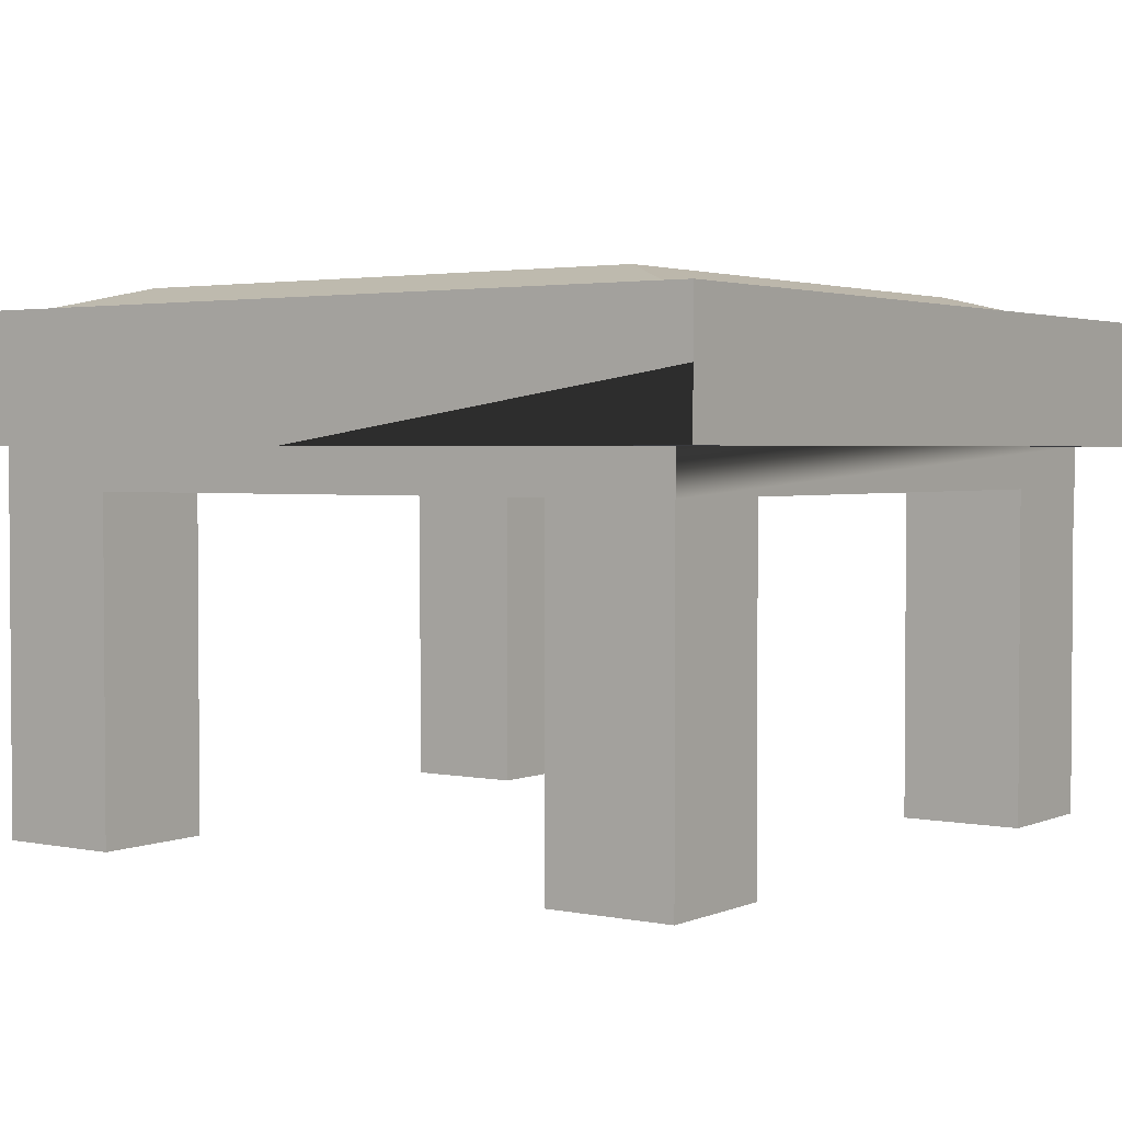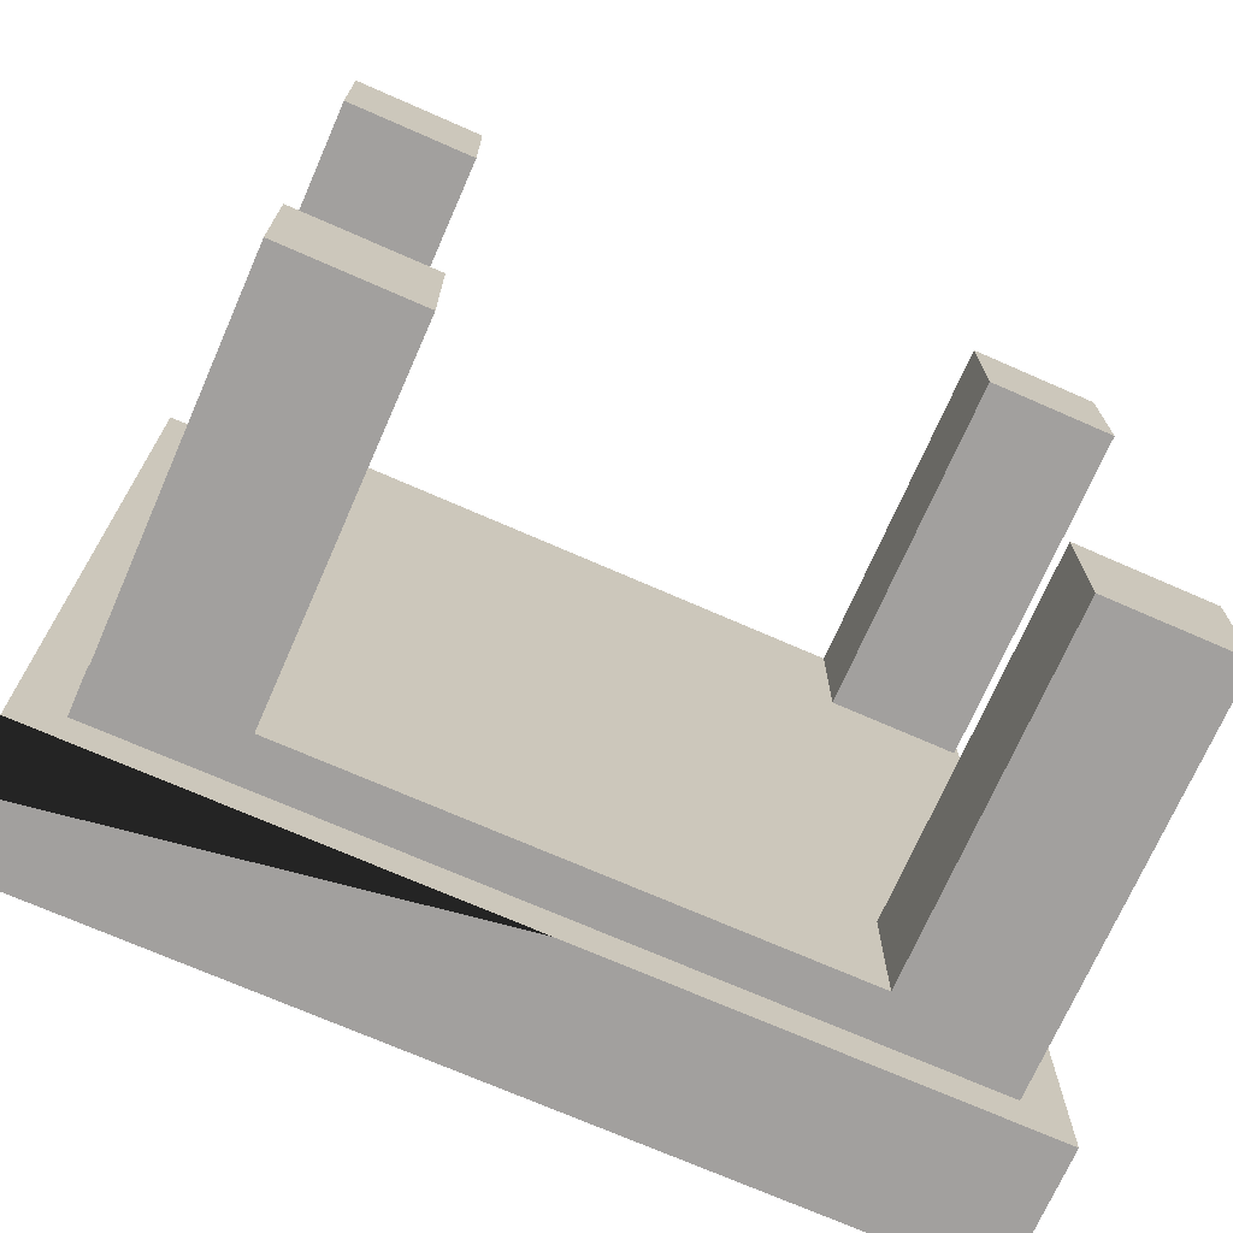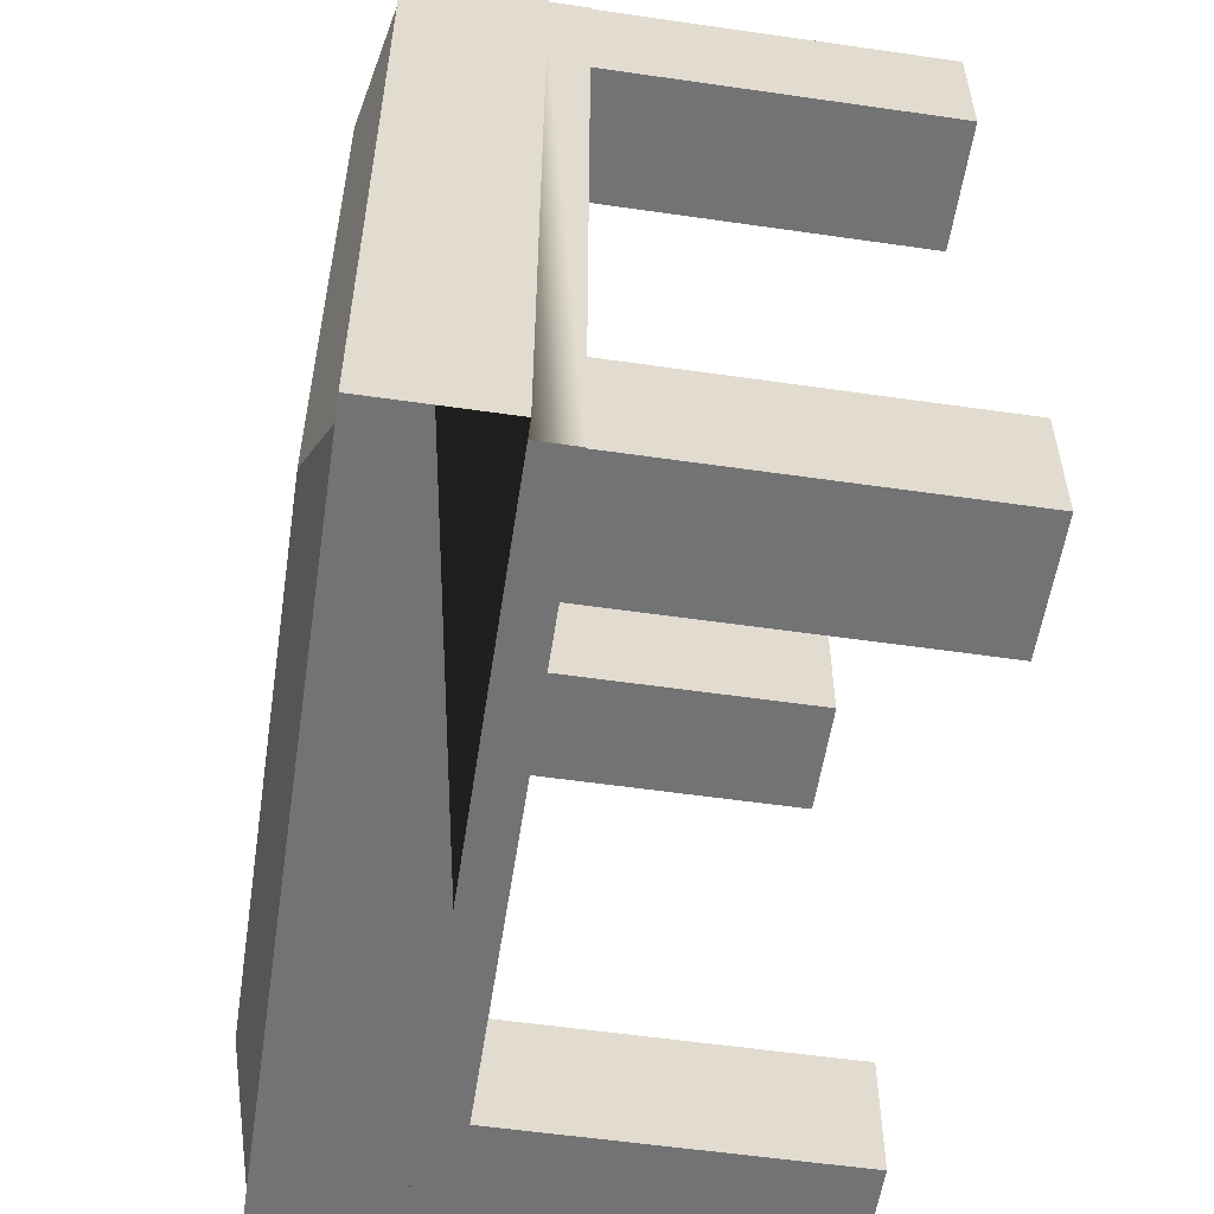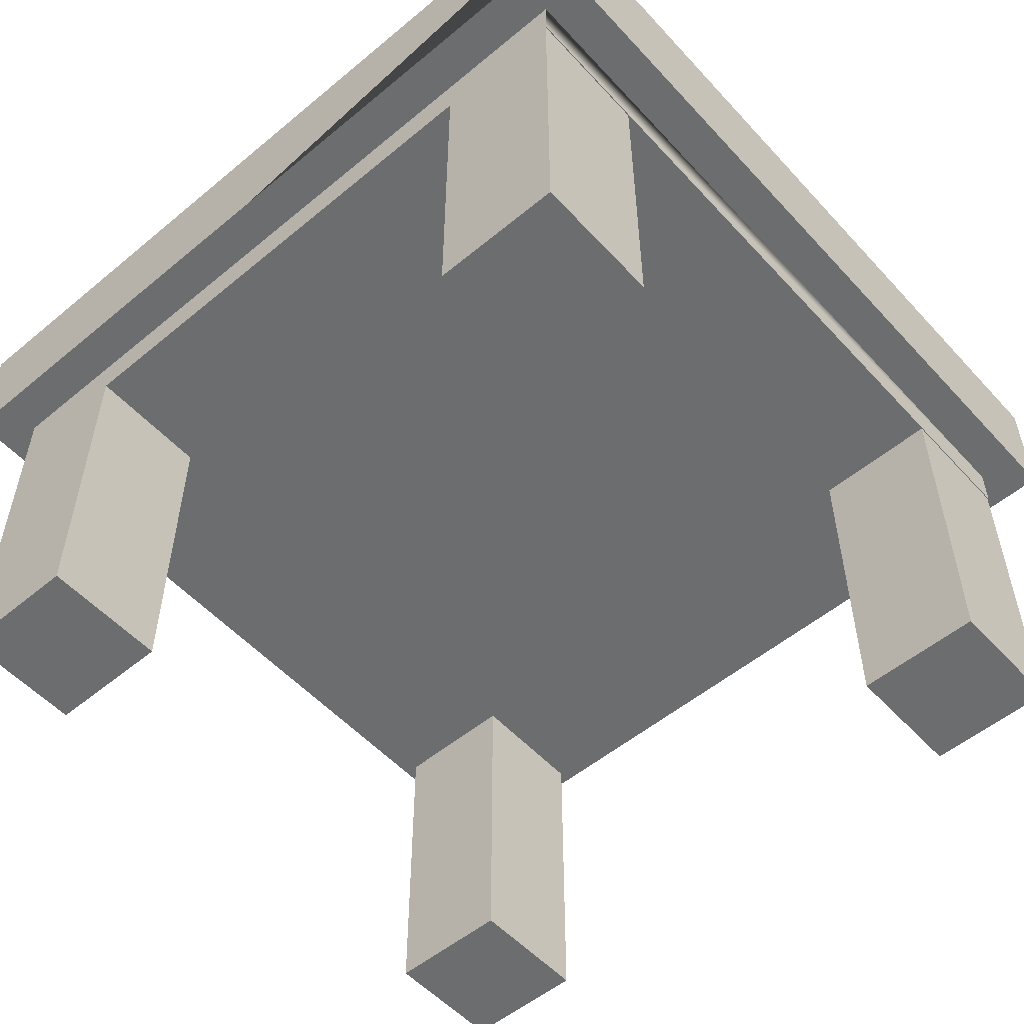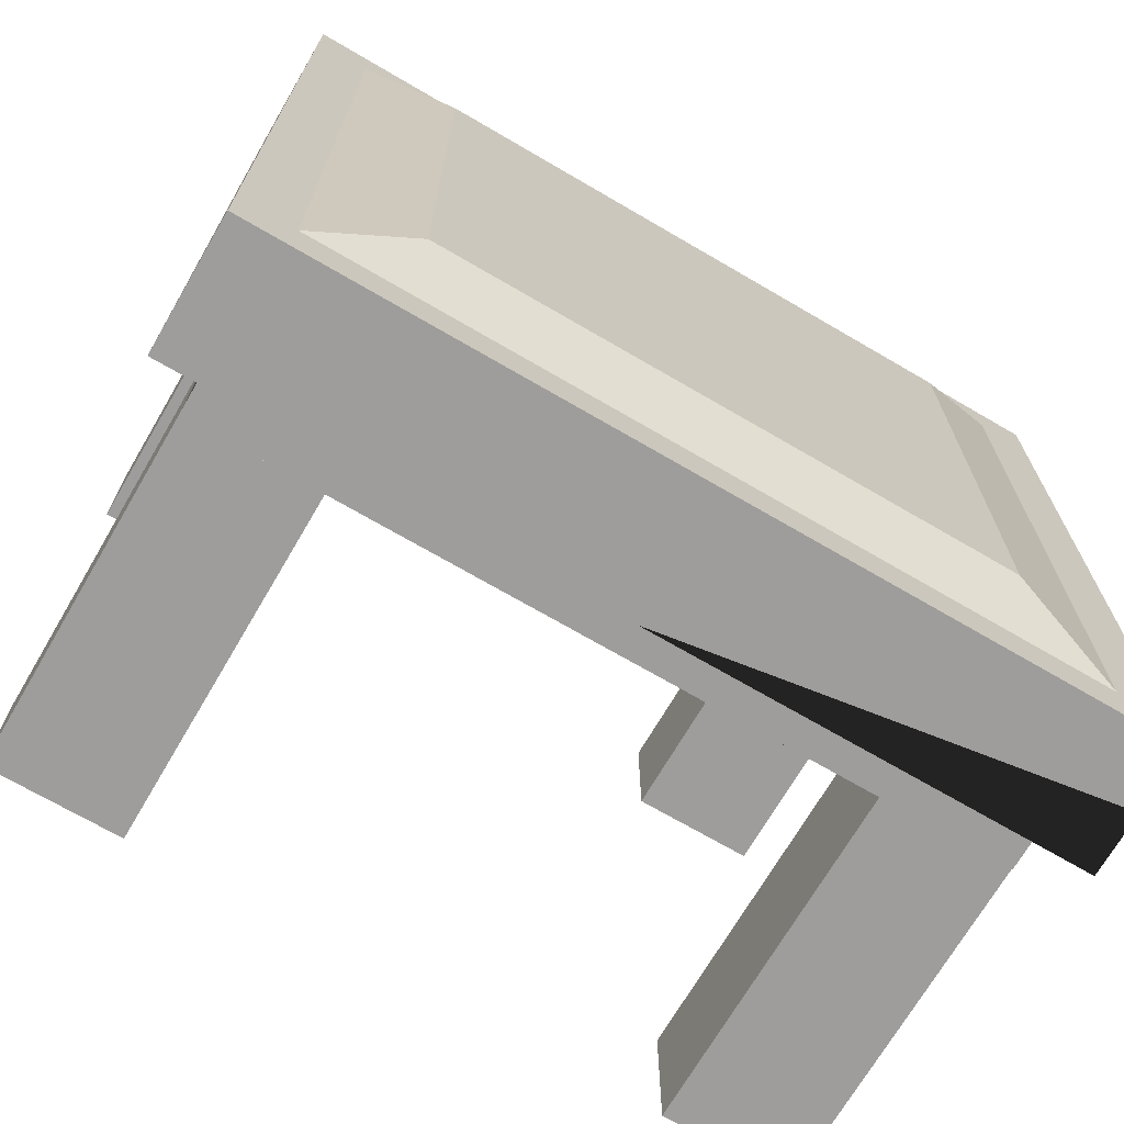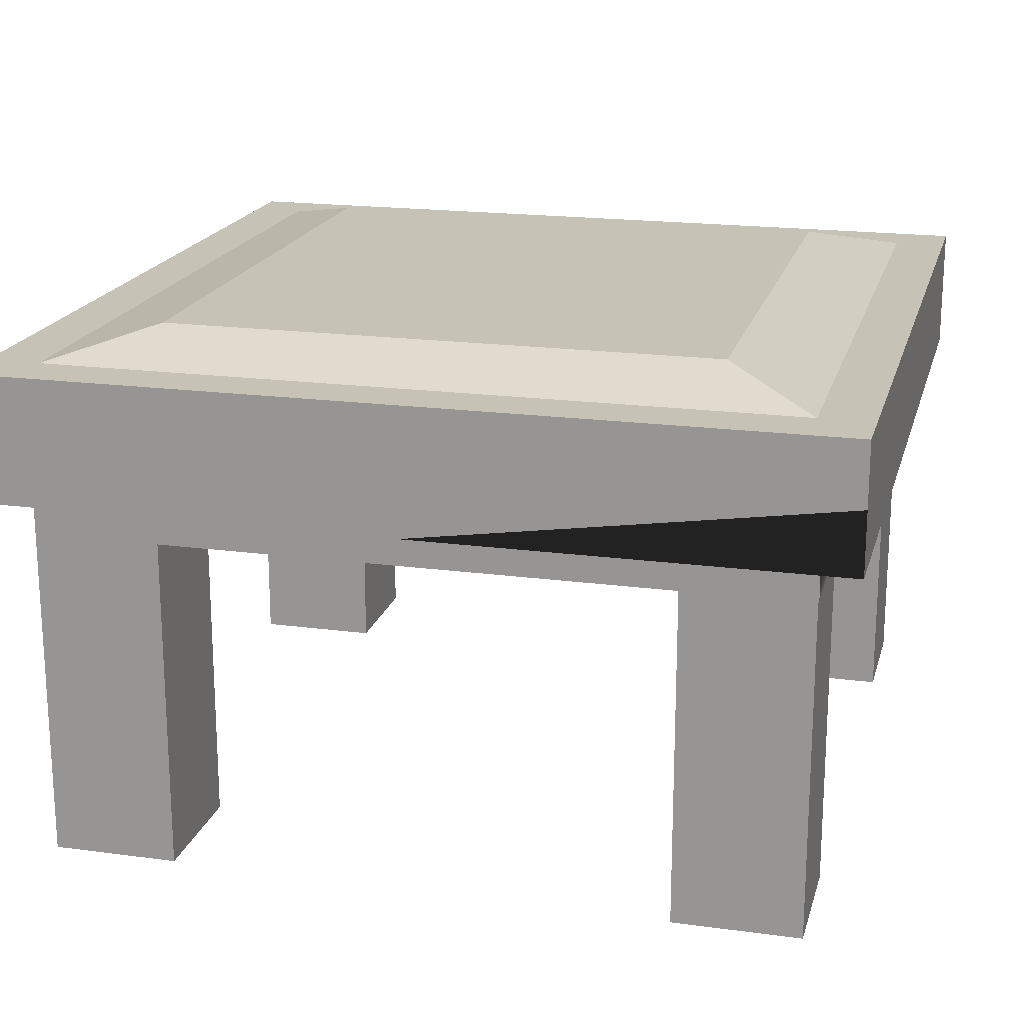
<metadata>
{"format":"obj","ext":"obj","renderer":"f3d","projection":"perspective","resolution":1024,"background":"white","views":[{"elev":2.5,"azim":-144.7,"up":"+Y"},{"elev":-71.9,"azim":-23.7,"up":"+Z"},{"elev":-56.0,"azim":-98.6,"up":"+Z"},{"elev":-53.9,"azim":-138.6,"up":"+Y"},{"elev":-70.5,"azim":149.7,"up":"+Z"},{"elev":18.9,"azim":-165.7,"up":"+Y"}]}
</metadata>
<code>
o top
v -1.188 0.5 1.188
v -1.034 0.7875 1.051
v -1.188 0.5 1.188
v -1.25 0.5625 1.25
v -1.188 0.5 0.0625
v -1.034 0.7875 0.1994
v -1.25 0.5625 -0
v -1.188 0.5625 1.188
v -0.0625 0.5 1.188
v -0.2161 0.7875 1.051
v -1.188 0.5 0.0625
v -1.25 0.5625 -0
v -0.0625 0.5 0.0625
v -0.2161 0.7875 0.1994
v -1.188 0.5625 0.0625
v -0.0625 0.5 1.188
v 0 0.5625 1.25
v -0.0625 0.5625 1.188
v -0.0625 0.5 0.0625
v 0 0.5625 -0
v -0.0625 0.5625 0.0625
v -1.25 0.5625 1.25
v -1.25 0.5625 1.25
v -1.25 0.5625 -0
v -1.25 0.5625 -0
v -0.0625 0.5 0.0625
v -1.188 0.5 0.0625
v -0.0625 0.5 1.188
v -1.188 0.5 1.188
v -1.188 0.5625 0.0625
v -0.0625 0.5625 0.0625
v -0.0625 0.5 0.0625
v -1.188 0.5 1.188
v -1.188 0.5 0.0625
v -0.0625 0.5 1.188
v -1.188 0.5625 0.0625
v -0.0625 0.5625 0.0625
v -0.0625 0.5 0.0625
v -1.188 0.5 0.0625
v -0.0625 0.5 1.188
v -1.188 0.5 1.188
v -0.0625 0.5 0.0625
v -0.0625 0.5 0.0625
v -1.25 0.75 1.25
v -1.25 0.75 -0
v 0 0.75 1.25
v 0 0.75 -0
v -1.172 0.75 1.172
v -1.172 0.75 0.07812
v -0.07812 0.75 1.172
v -0.07812 0.75 0.07812
v -0.25 0 0.25
v -0.25 0.5 0.25
v -0.25 0 0.0625
v -0.25 0.5 0.0625
v -0.0625 0 0.25
v -0.0625 0.5 0.25
v -0.0625 0 0.0625
v -0.0625 0.5 0.0625
v -0.25 0 1.186
v -0.25 0.5 1.186
v -0.25 0 0.9988
v -0.25 0.5 0.9988
v -0.0625 0 1.186
v -0.0625 0.5 1.186
v -0.0625 0 0.9988
v -0.0625 0.5 0.9988
v -1.186 0 0.25
v -1.186 0.5 0.25
v -1.186 0 0.0625
v -1.186 0.5 0.0625
v -0.9988 0 0.25
v -0.9988 0.5 0.25
v -0.9988 0 0.0625
v -0.9988 0.5 0.0625
v -1.186 0 1.186
v -1.186 0.5 1.186
v -1.186 0 0.9988
v -1.186 0.5 0.9988
v -0.9988 0 1.186
v -0.9988 0.5 1.186
v -0.9988 0 0.9988
v -0.9988 0.5 0.9988
f 44 7 23
f 45 20 12
f 47 17 20
f 23 17 44
f 32 33 34
f 6 10 14
f 24 12 22
f 16 3 29
f 18 17 4
f 15 20 21
f 8 15 11
f 15 31 30
f 30 37 36
f 37 19 43
f 18 19 37
f 3 18 8
f 9 1 41
f 23 25 22
f 7 24 25
f 5 29 27
f 42 43 19
f 43 42 5
f 28 13 26
f 29 9 28
f 34 41 39
f 34 42 32
f 40 32 38
f 41 35 40
f 49 44 48
f 48 46 50
f 50 47 51
f 51 45 49
f 2 49 48
f 2 50 10
f 10 51 14
f 14 49 6
f 44 45 7
f 45 47 20
f 12 24 7
f 12 7 45
f 47 46 17
f 17 46 44
f 23 22 4
f 23 4 17
f 32 35 33
f 6 2 10
f 22 25 24
f 12 4 22
f 26 19 16
f 28 26 16
f 11 27 29
f 3 11 29
f 29 28 16
f 18 21 20
f 4 12 15
f 4 15 8
f 18 20 17
f 4 8 18
f 15 12 20
f 11 3 8
f 15 30 36
f 15 36 11
f 15 21 31
f 30 31 37
f 11 36 43
f 36 37 43
f 18 16 19
f 37 31 21
f 37 21 18
f 3 16 18
f 38 13 9
f 40 38 9
f 5 39 41
f 1 5 41
f 41 40 9
f 23 7 25
f 5 1 29
f 19 26 13
f 19 13 42
f 5 27 11
f 5 11 43
f 28 9 13
f 29 1 9
f 34 33 41
f 34 39 5
f 34 5 42
f 13 38 32
f 42 13 32
f 40 35 32
f 41 33 35
f 49 45 44
f 48 44 46
f 50 46 47
f 51 47 45
f 2 6 49
f 2 48 50
f 10 50 51
f 14 51 49
f 53 54 52
f 55 58 54
f 59 56 58
f 57 52 56
f 58 52 54
f 55 57 59
f 61 62 60
f 63 66 62
f 67 64 66
f 65 60 64
f 66 60 62
f 63 65 67
f 69 70 68
f 71 74 70
f 75 72 74
f 73 68 72
f 74 68 70
f 71 73 75
f 77 78 76
f 79 82 78
f 83 80 82
f 81 76 80
f 82 76 78
f 79 81 83
f 53 55 54
f 55 59 58
f 59 57 56
f 57 53 52
f 58 56 52
f 55 53 57
f 61 63 62
f 63 67 66
f 67 65 64
f 65 61 60
f 66 64 60
f 63 61 65
f 69 71 70
f 71 75 74
f 75 73 72
f 73 69 68
f 74 72 68
f 71 69 73
f 77 79 78
f 79 83 82
f 83 81 80
f 81 77 76
f 82 80 76
f 79 77 81

</code>
